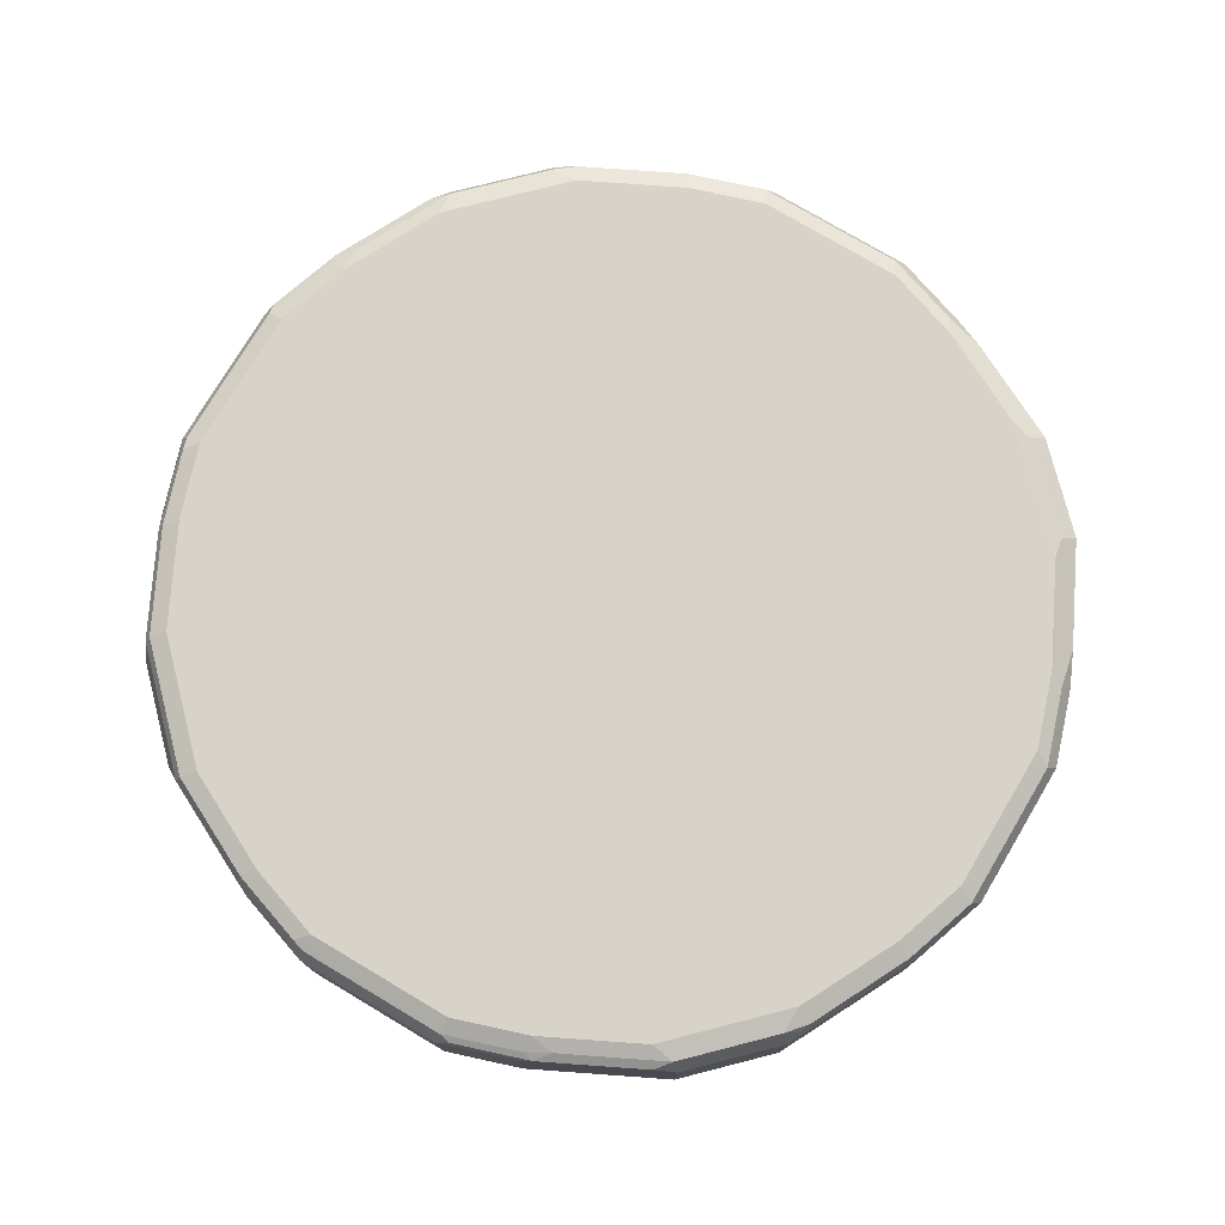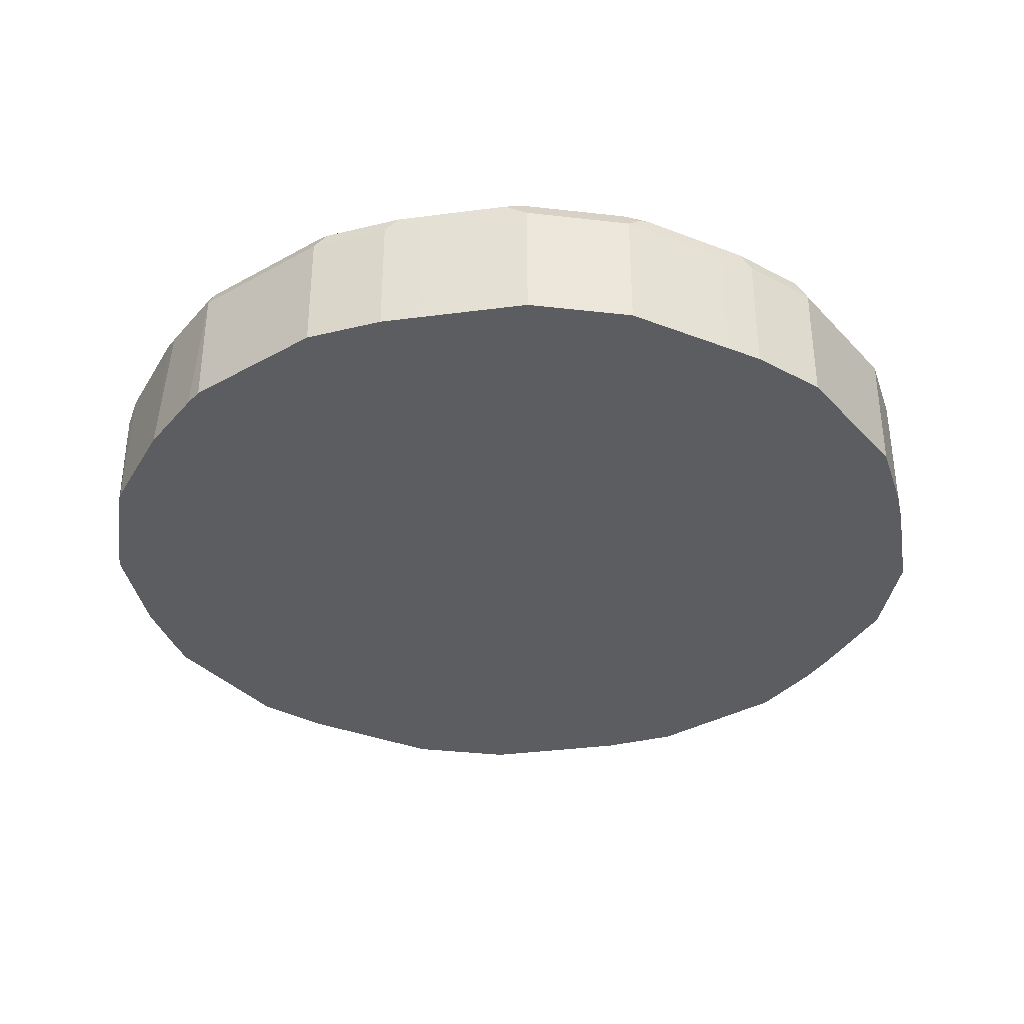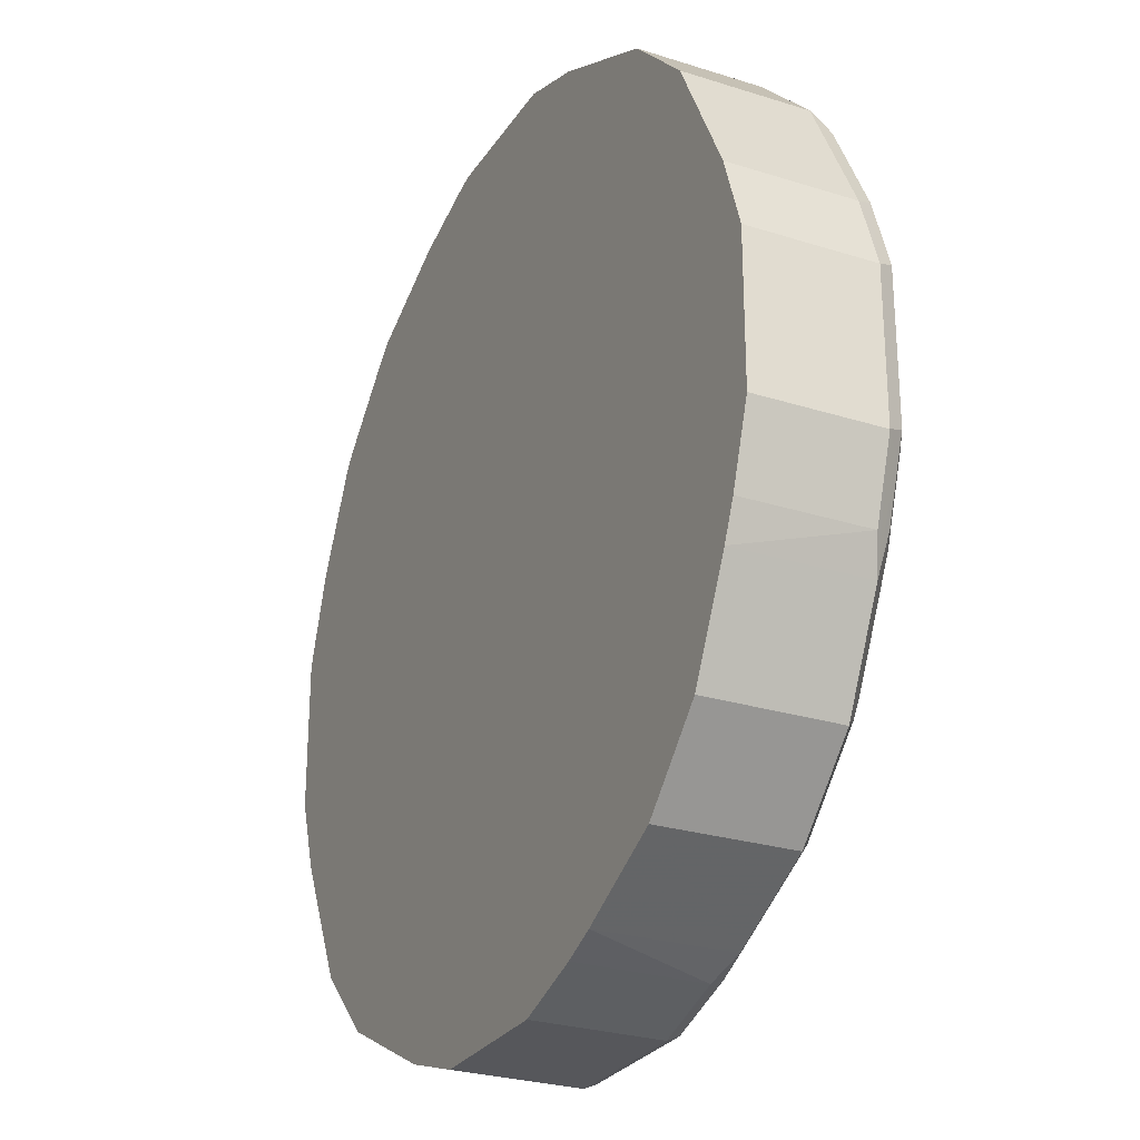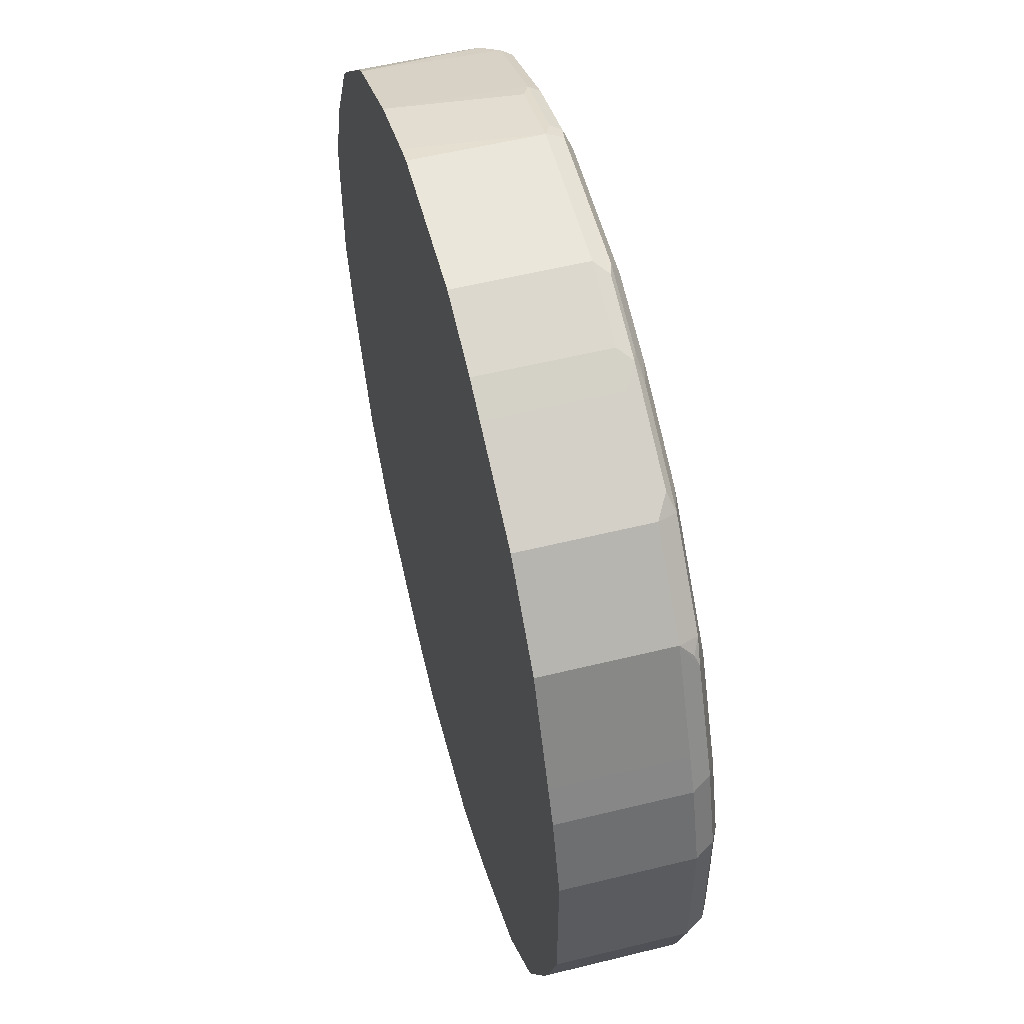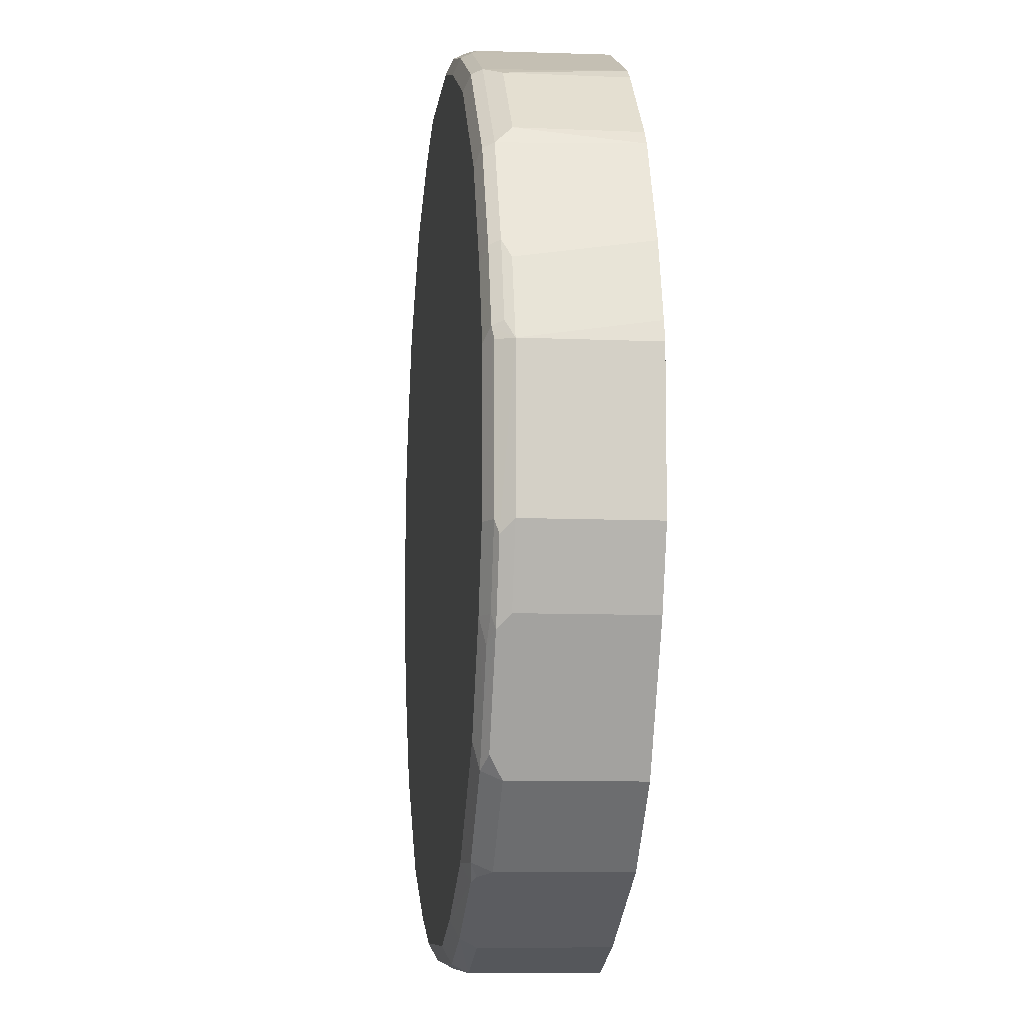
<metadata>
{"format":"obj","ext":"obj","renderer":"f3d","projection":"perspective","resolution":1024,"background":"white","views":[{"elev":76.4,"azim":30.7,"up":"+Y"},{"elev":-35.6,"azim":36.4,"up":"+Y"},{"elev":-27.1,"azim":63.8,"up":"+Z"},{"elev":54.9,"azim":75.4,"up":"+Z"},{"elev":-8.8,"azim":-96.7,"up":"+Z"}]}
</metadata>
<code>
v 0.05939 0.8912 -0.3565
v 0.05276 0.9045 -0.3499
v 0.0693 0.9012 -0.3466
v 0.1452 0.8979 -0.3235
v 0.1188 0.8912 -0.3367
v 0.05939 0.7924 -0.3565
v -0.05939 0.8912 -0.3565
v 0.05939 0.9111 -0.3367
v 0.1122 0.9045 -0.3301
v -0.06595 0.9045 -0.3499
v 0.1465 0.7924 -0.3247
v 0.1188 0.9111 -0.3169
v 0.1353 0.9078 -0.3136
v 0.1914 0.9045 -0.2905
v 0.2245 0.8979 -0.2838
v 0.1188 0.7924 -0.3367
v -0.05939 0.7924 -0.3565
v -0.1188 0.8912 -0.3367
v -0.1254 0.9045 -0.3301
v -0.05939 0.9111 -0.3367
v 0.2257 0.7924 -0.2851
v 0.1584 0.9111 -0.297
v 0.2145 0.9078 -0.2739
v 0.2838 0.8979 -0.2245
v 0.2455 0.7924 -0.2654
v -0.1188 0.7924 -0.3367
v -0.1452 0.8912 -0.3235
v -0.1188 0.9111 -0.3169
v -0.2046 0.9045 -0.2905
v 0.198 0.9111 -0.2772
v 0.2178 0.9111 -0.2575
v 0.2739 0.9078 -0.2145
v 0.2851 0.7924 -0.2257
v 0.2654 0.7924 -0.2455
v 0.2905 0.9045 -0.1914
v 0.3235 0.8979 -0.1452
v -0.1452 0.7924 -0.3235
v -0.2245 0.8912 -0.2838
v -0.1584 0.9111 -0.297
v -0.2129 0.9012 -0.2871
v -0.2203 0.9061 -0.2772
v -0.198 0.9111 -0.2772
v 0.2575 0.9111 -0.2178
v 0.2772 0.9111 -0.198
v 0.297 0.9111 -0.1584
v 0.3247 0.7924 -0.1465
v 0.3136 0.9078 -0.1353
v 0.3169 0.9111 -0.1188
v 0.3301 0.9045 -0.1122
v 0.3466 0.9012 -0.0693
v 0.3565 0.8912 -0.05939
v 0.3367 0.8912 -0.1188
v -0.2245 0.7924 -0.2838
v -0.2838 0.8912 -0.2245
v -0.2178 0.9111 -0.2575
v -0.2797 0.9061 -0.2178
v 0.3367 0.7924 -0.1188
v 0.3367 0.9111 -0.05939
v 0.3499 0.9045 -0.05276
v 0.3565 0.8912 0.05939
v 0.3565 0.7924 -0.05939
v -0.2838 0.7924 -0.2245
v -0.3235 0.8912 -0.1452
v -0.3119 0.9012 -0.1683
v -0.2921 0.9012 -0.2079
v -0.2575 0.9111 -0.2178
v -0.2772 0.9111 -0.198
v -0.2996 0.9061 -0.1783
v 0.3367 0.9111 0.05939
v 0.3499 0.9045 0.06595
v 0.3565 0.7924 0.05939
v 0.3301 0.9045 0.1254
v 0.3367 0.8912 0.1188
v -0.3235 0.7924 -0.1452
v -0.3367 0.8912 -0.1188
v -0.3317 0.9012 -0.1287
v -0.297 0.9111 -0.1584
v -0.3193 0.9061 -0.1386
v -0.3169 0.9111 -0.1188
v 0.3169 0.9111 0.1188
v 0.3367 0.7924 0.1188
v 0.2905 0.9045 0.2046
v 0.3235 0.8912 0.1452
v -0.3367 0.7924 -0.1188
v -0.3565 0.8912 -0.05939
v -0.3515 0.9012 -0.0693
v -0.3301 0.9045 -0.1188
v -0.3367 0.9111 -0.05939
v 0.297 0.9111 0.1584
v 0.3235 0.7924 0.1452
v 0.2772 0.9111 0.198
v 0.2772 0.9061 0.2203
v 0.2871 0.9012 0.2129
v 0.2838 0.8912 0.2245
v -0.3565 0.7924 -0.05939
v -0.3565 0.8912 0.05939
v -0.3499 0.9045 0.05939
v -0.3499 0.9045 -0.05939
v -0.3466 0.9061 0.0693
v -0.3367 0.9111 0.05939
v 0.2838 0.7924 0.2245
v 0.2575 0.9111 0.2178
v 0.2178 0.9061 0.2797
v 0.2245 0.8912 0.2838
v -0.3565 0.7924 0.05939
v -0.3521 0.7924 0.07482
v -0.3367 0.8912 0.1188
v -0.3499 0.8979 0.07258
v -0.3268 0.9061 0.1287
v -0.3169 0.9111 0.1188
v 0.2245 0.7924 0.2838
v 0.2178 0.9111 0.2575
v 0.198 0.9111 0.2772
v 0.1783 0.9061 0.2996
v 0.2079 0.9012 0.2921
v 0.1683 0.9012 0.3119
v 0.1452 0.8912 0.3235
v -0.3323 0.7924 0.1342
v -0.3301 0.8979 0.132
v -0.2905 0.8979 0.2112
v -0.3069 0.9061 0.1683
v -0.297 0.9111 0.1584
v 0.1452 0.7924 0.3235
v 0.1584 0.9111 0.297
v 0.1188 0.9111 0.3169
v 0.1386 0.9061 0.3193
v 0.1287 0.9012 0.3317
v 0.1188 0.8912 0.3367
v -0.2927 0.7924 0.2134
v -0.2838 0.8847 0.2245
v -0.2112 0.8979 0.2905
v -0.2476 0.9061 0.2476
v -0.2871 0.9061 0.2079
v -0.2772 0.9111 0.198
v 0.1188 0.7924 0.3367
v 0.1188 0.9045 0.3301
v 0.05939 0.9111 0.3367
v 0.0693 0.9012 0.3515
v 0.05939 0.8912 0.3565
v -0.2838 0.7924 0.2245
v -0.2245 0.8847 0.2838
v -0.2079 0.9061 0.2871
v -0.2134 0.7924 0.2927
v -0.132 0.8979 0.3301
v -0.1287 0.9061 0.3268
v -0.1683 0.9061 0.3069
v -0.2178 0.9111 0.2575
v -0.2575 0.9111 0.2178
v 0.05939 0.7924 0.3565
v 0.05939 0.9045 0.3499
v -0.05939 0.9111 0.3367
v -0.0693 0.9061 0.3466
v -0.05939 0.9045 0.3499
v -0.05939 0.8912 0.3565
v -0.2245 0.7924 0.2838
v -0.198 0.9111 0.2772
v -0.1342 0.7924 0.3323
v -0.1188 0.8912 0.3367
v -0.07258 0.8979 0.3499
v -0.1188 0.9111 0.3169
v -0.1584 0.9111 0.297
v -0.05939 0.7924 0.3565
v -0.07482 0.7924 0.3521
f 85 95 105
f 88 98 99
f 86 97 98
f 86 96 97
f 85 96 86
f 85 105 96
f 83 101 90
f 79 98 88
f 82 94 83
f 82 93 94
f 82 92 93
f 82 91 92
f 82 89 91
f 80 89 82
f 79 87 98
f 83 94 101
f 88 99 100
f 96 106 118
f 92 94 93
f 99 110 100
f 78 87 79
f 99 119 109
f 99 108 119
f 97 99 98
f 96 105 106
f 96 99 97
f 96 108 99
f 96 119 108
f 96 107 119
f 96 118 107
f 94 111 101
f 94 104 111
f 92 104 94
f 92 103 104
f 92 112 103
f 92 102 112
f 91 102 92
f 99 109 110
f 63 76 64
f 76 98 87
f 60 72 73
f 60 70 72
f 58 70 59
f 58 69 70
f 56 77 67
f 56 68 77
f 56 64 68
f 60 73 81
f 56 65 64
f 54 65 56
f 54 64 65
f 54 63 64
f 54 74 63
f 54 62 74
f 103 112 113
f 51 57 52
f 56 67 66
f 60 81 71
f 63 74 84
f 63 84 75
f 76 86 98
f 75 86 76
f 75 85 86
f 75 95 85
f 75 84 95
f 73 90 81
f 73 83 90
f 72 83 73
f 72 82 83
f 72 80 82
f 69 72 70
f 69 80 72
f 68 79 77
f 68 78 79
f 68 76 78
f 64 76 68
f 63 75 76
f 76 87 78
f 103 113 124
f 128 149 135
f 103 114 116
f 138 154 139
f 138 153 154
f 138 150 153
f 137 152 150
f 137 151 152
f 133 148 134
f 132 148 133
f 139 154 162
f 132 147 148
f 131 146 142
f 131 145 146
f 131 144 145
f 131 157 144
f 131 143 157
f 131 141 143
f 131 142 132
f 132 142 147
f 130 155 141
f 139 162 149
f 142 156 147
f 51 61 57
f 154 158 157
f 152 154 153
f 152 159 154
f 150 152 153
f 145 151 160
f 145 152 151
f 141 155 143
f 145 161 146
f 144 152 145
f 144 159 152
f 144 154 159
f 144 158 154
f 144 157 158
f 142 161 156
f 142 146 161
f 145 160 161
f 130 140 155
f 129 140 130
f 128 139 149
f 116 127 117
f 114 127 116
f 114 126 127
f 114 125 126
f 114 124 125
f 109 119 120
f 109 122 110
f 117 127 128
f 109 121 122
f 107 118 119
f 104 123 111
f 104 117 123
f 104 116 117
f 104 115 116
f 103 115 104
f 103 116 115
f 109 120 121
f 117 128 135
f 117 135 123
f 118 129 120
f 127 139 128
f 127 138 139
f 127 150 138
f 127 136 150
f 126 136 127
f 125 150 136
f 125 137 150
f 125 136 126
f 121 134 122
f 121 133 134
f 120 133 121
f 120 132 133
f 120 131 132
f 120 141 131
f 120 130 141
f 120 129 130
f 118 120 119
f 103 124 114
f 51 71 61
f 154 157 163
f 51 70 60
f 7 17 26
f 6 26 17
f 6 37 26
f 6 53 37
f 6 62 53
f 6 74 62
f 6 84 74
f 7 26 18
f 6 95 84
f 6 106 105
f 6 118 106
f 6 129 118
f 6 140 129
f 6 155 140
f 6 143 155
f 6 157 143
f 6 105 95
f 6 163 157
f 7 18 19
f 8 12 9
f 8 147 156
f 8 148 147
f 8 134 148
f 8 122 134
f 8 110 122
f 8 100 110
f 8 88 100
f 7 19 10
f 8 79 88
f 8 67 77
f 8 66 67
f 8 55 66
f 8 42 55
f 8 39 42
f 8 28 39
f 8 20 28
f 8 77 79
f 6 162 163
f 6 149 162
f 6 135 149
f 4 9 12
f 4 11 5
f 3 9 4
f 2 20 8
f 2 10 20
f 2 9 3
f 2 8 9
f 4 12 13
f 1 10 2
f 1 17 7
f 1 6 17
f 1 16 6
f 1 5 16
f 1 4 5
f 1 3 4
f 1 2 3
f 1 7 10
f 4 13 14
f 4 14 15
f 4 15 21
f 6 123 135
f 6 111 123
f 6 101 111
f 6 90 101
f 6 81 90
f 6 71 81
f 6 61 71
f 6 57 61
f 6 46 57
f 6 33 46
f 6 34 33
f 6 25 34
f 6 21 25
f 6 11 21
f 6 16 11
f 5 11 16
f 4 21 11
f 8 156 161
f 51 60 71
f 8 161 160
f 8 151 137
f 36 47 48
f 35 47 36
f 35 45 47
f 32 45 35
f 32 44 45
f 32 43 44
f 29 42 39
f 36 48 49
f 29 41 42
f 29 38 40
f 28 29 39
f 27 38 29
f 27 53 38
f 27 37 53
f 24 46 33
f 24 36 46
f 29 40 41
f 24 35 36
f 36 49 50
f 36 51 52
f 51 59 70
f 50 59 51
f 49 59 50
f 49 58 59
f 48 58 49
f 46 52 57
f 45 48 47
f 36 50 51
f 41 66 55
f 41 55 42
f 38 41 40
f 38 56 41
f 38 54 56
f 38 62 54
f 38 53 62
f 36 52 46
f 41 56 66
f 24 32 35
f 24 33 34
f 23 43 32
f 8 31 30
f 8 43 31
f 8 44 43
f 8 45 44
f 8 48 45
f 8 58 48
f 8 69 58
f 8 30 22
f 8 80 69
f 8 91 89
f 8 102 91
f 8 112 102
f 8 113 112
f 8 124 113
f 8 125 124
f 8 137 125
f 8 89 80
f 8 22 12
f 10 19 20
f 12 22 13
f 23 31 43
f 23 30 31
f 22 30 23
f 19 29 28
f 19 27 29
f 19 28 20
f 18 27 19
f 18 37 27
f 18 26 37
f 15 25 21
f 15 34 25
f 15 24 34
f 15 32 24
f 15 23 32
f 14 23 15
f 14 22 23
f 13 22 14
f 8 160 151
f 154 163 162

</code>
